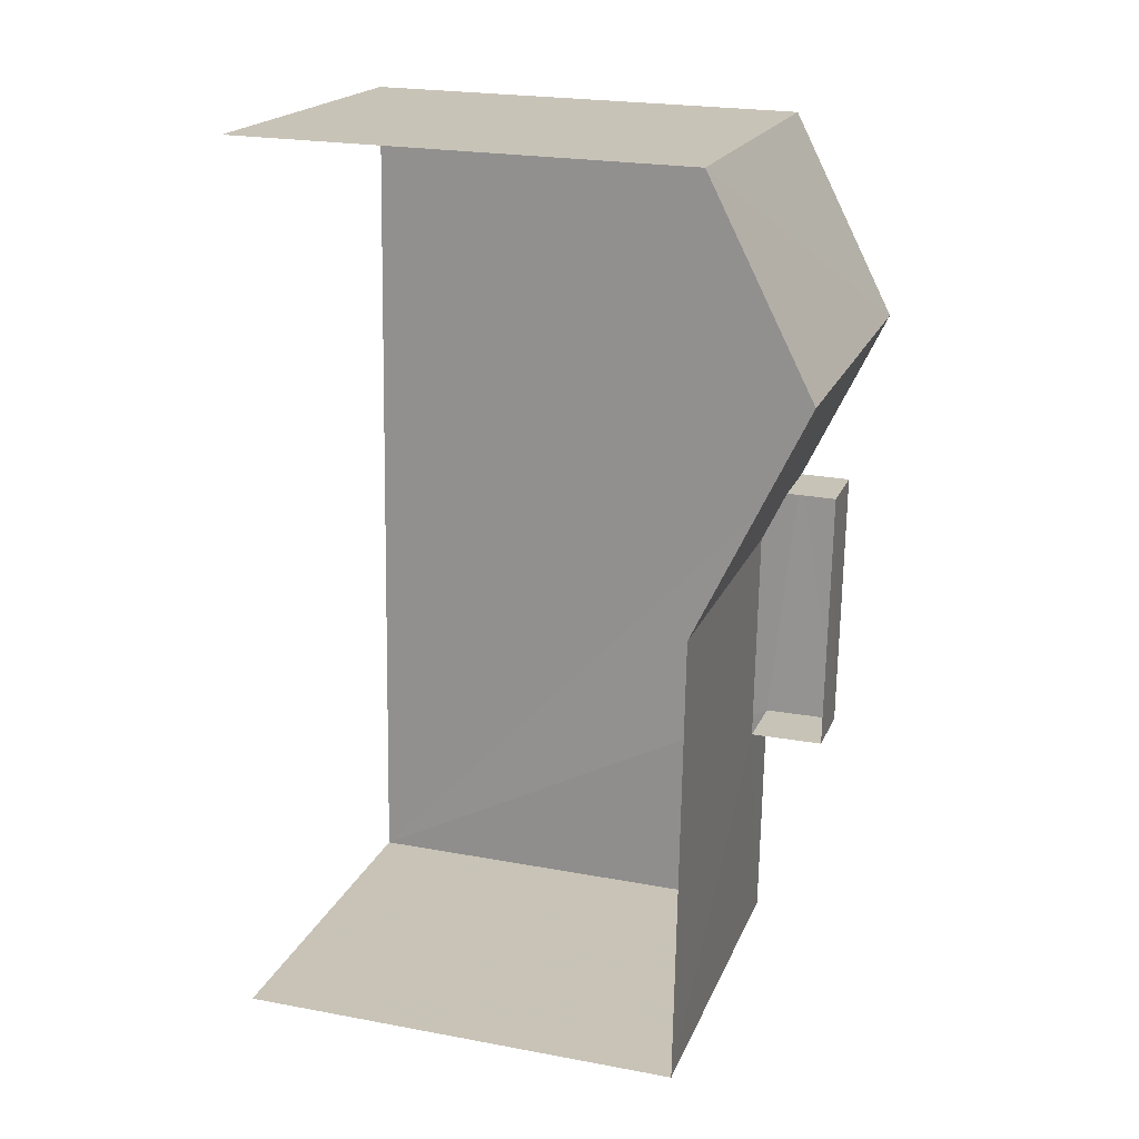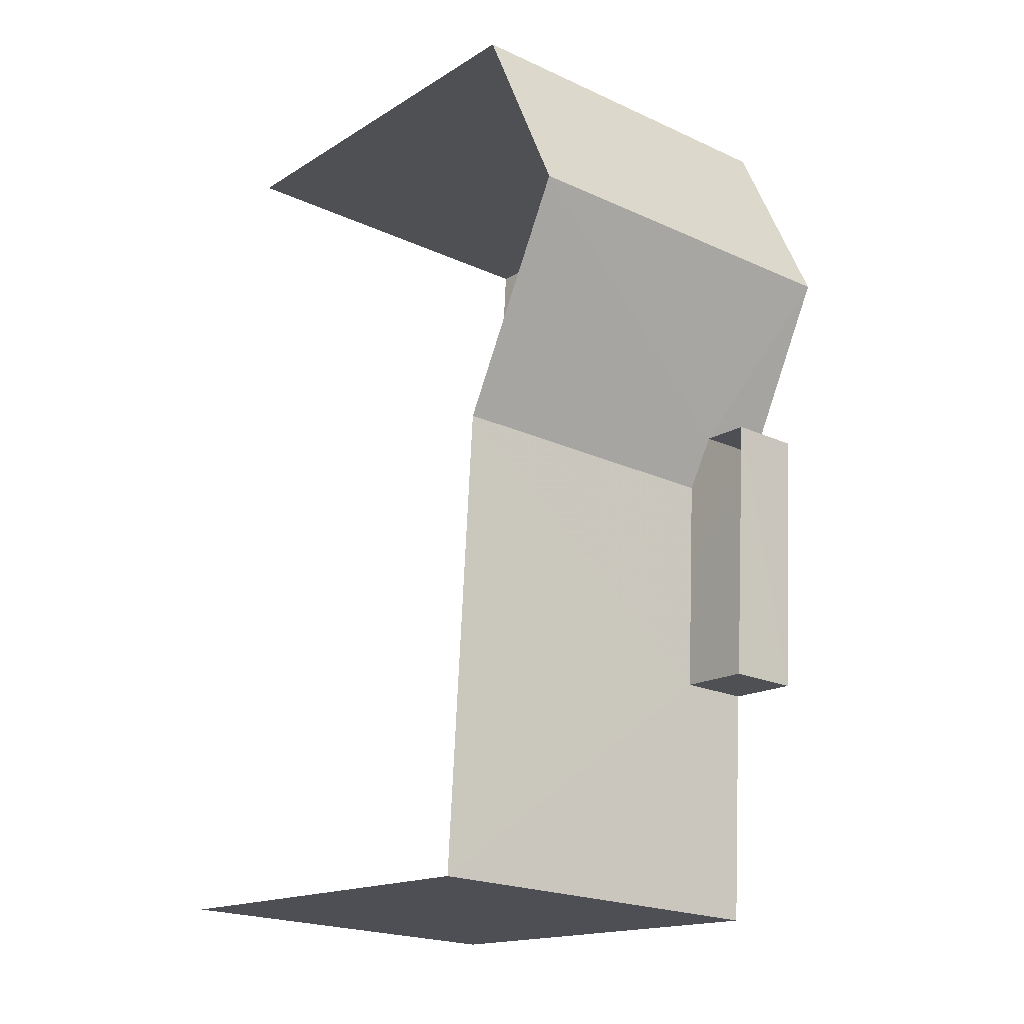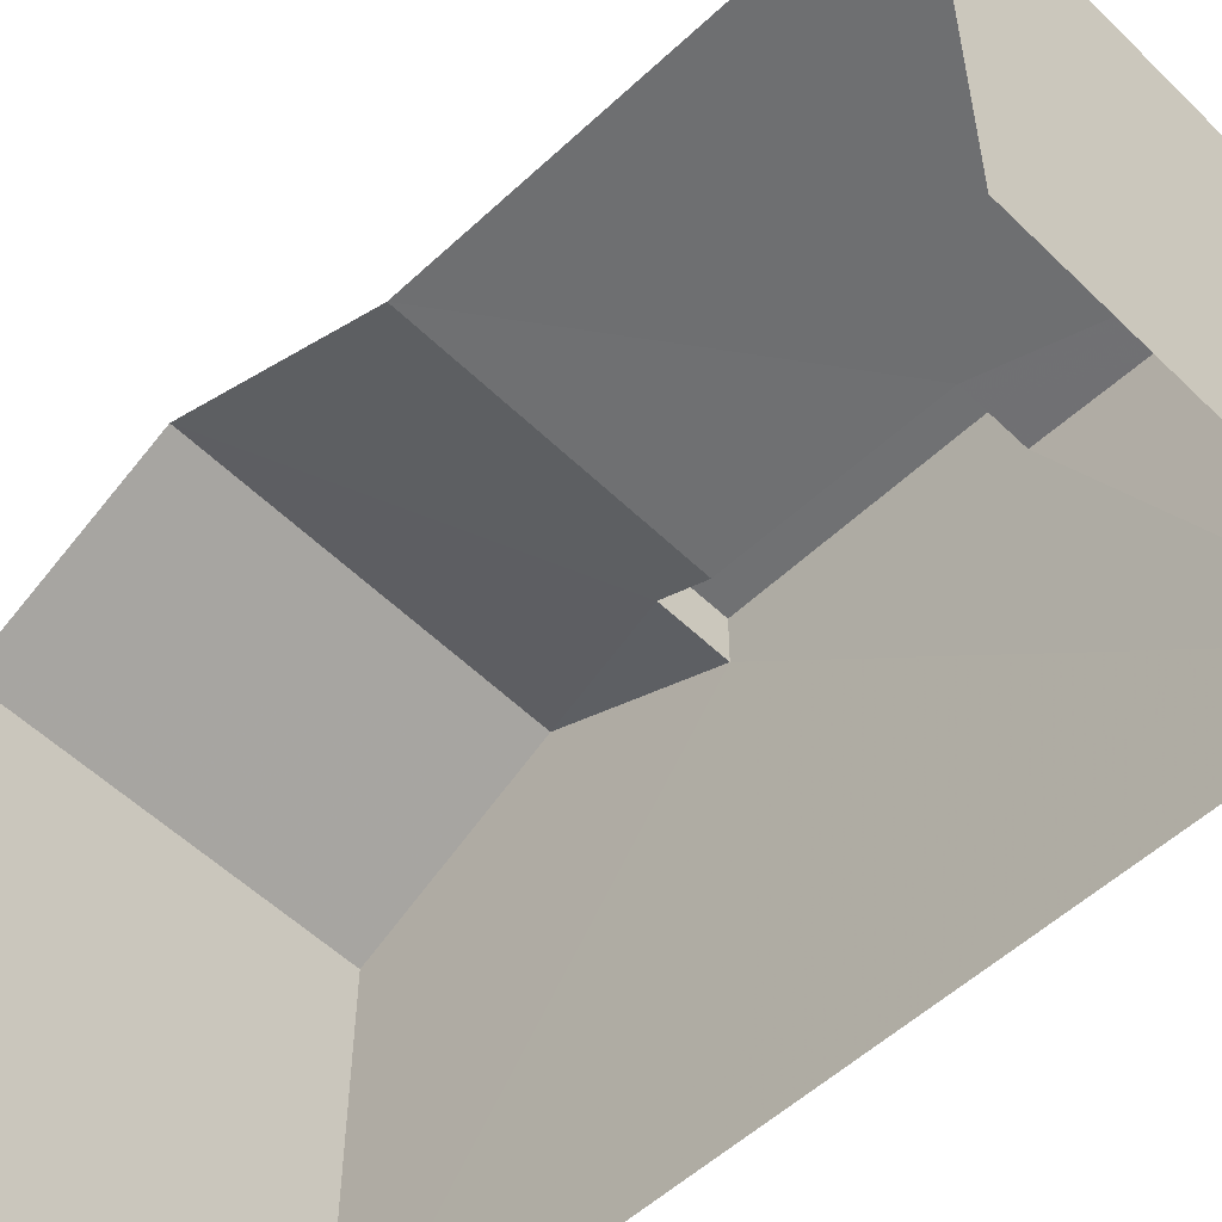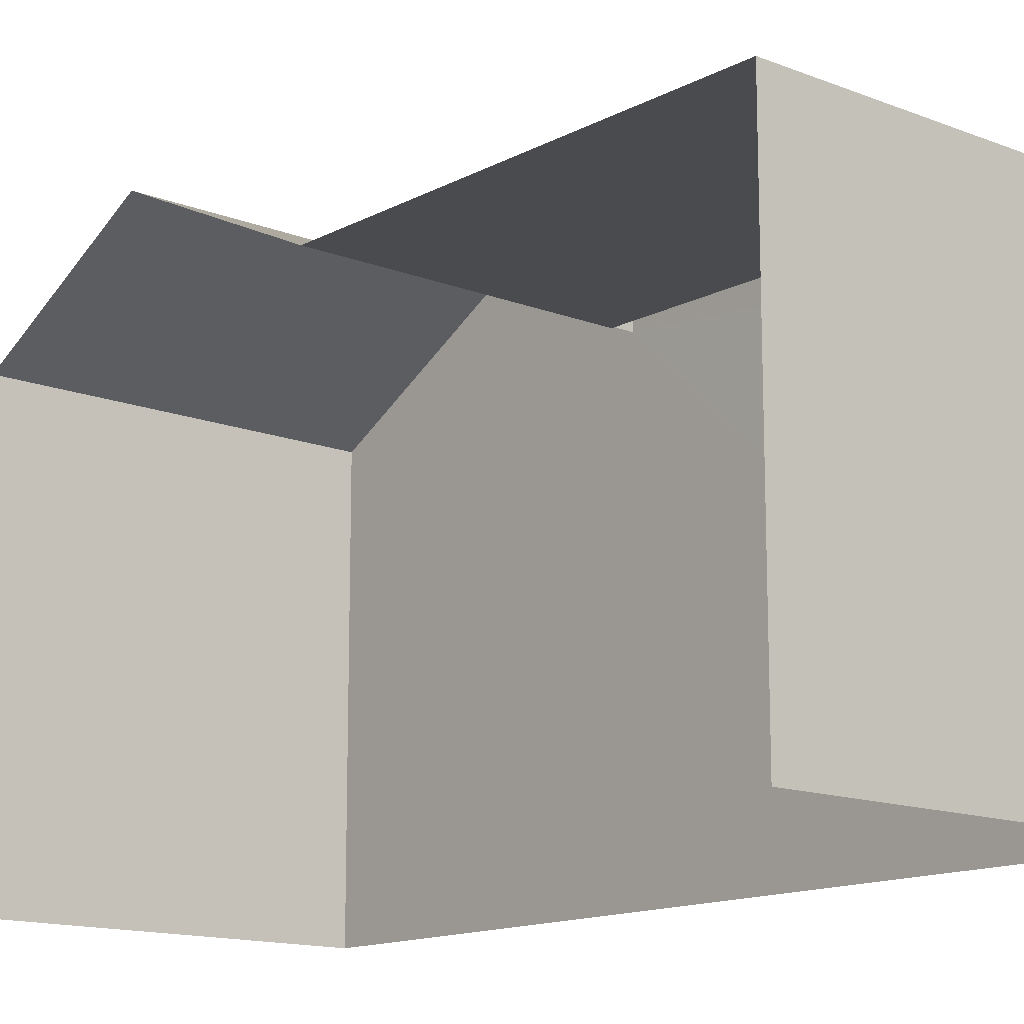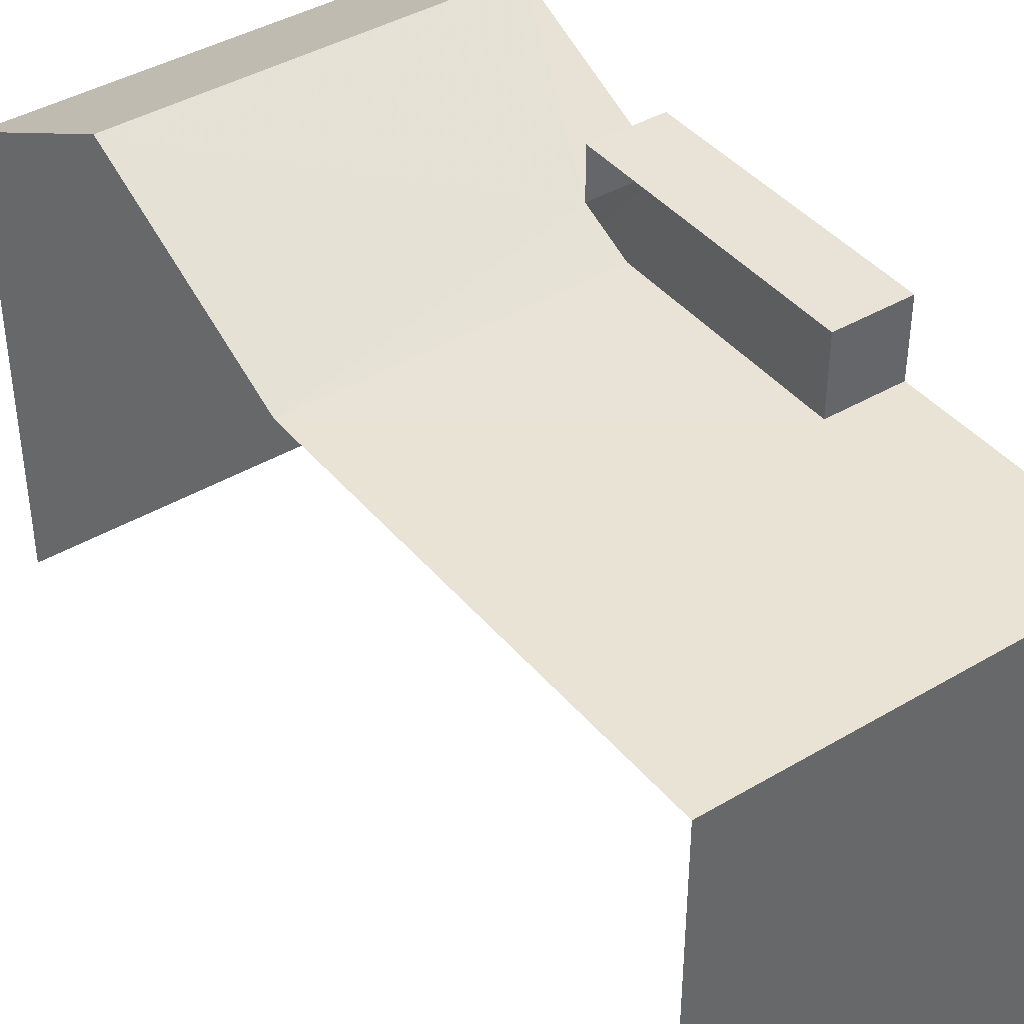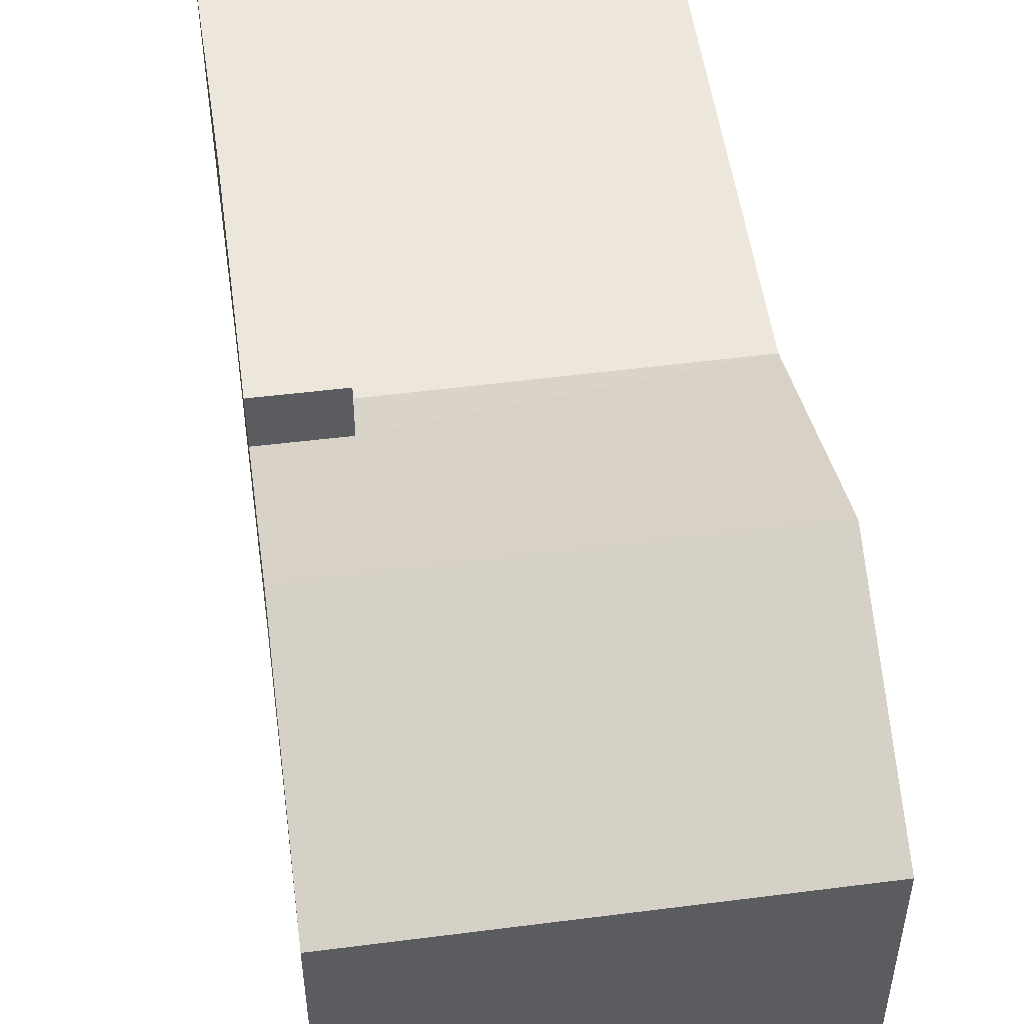
<metadata>
{"format":"obj","ext":"obj","renderer":"f3d","projection":"perspective","resolution":1024,"background":"white","views":[{"elev":22.7,"azim":-72.5,"up":"+Y"},{"elev":-16.4,"azim":-38.7,"up":"+Y"},{"elev":-54.8,"azim":-48.8,"up":"+Z"},{"elev":-14.1,"azim":-44.0,"up":"+Z"},{"elev":41.3,"azim":-39.1,"up":"+Z"},{"elev":52.8,"azim":168.8,"up":"+Z"}]}
</metadata>
<code>
v -3.722e+05 -1.054e+05 24.69
v -3.722e+05 -1.054e+05 24.69
v -3.722e+05 -1.054e+05 24.69
v -3.722e+05 -1.054e+05 24.69
v -3.722e+05 -1.054e+05 32.9
v -3.722e+05 -1.054e+05 32.9
v -3.722e+05 -1.054e+05 32.9
v -3.722e+05 -1.054e+05 32.9
v -3.722e+05 -1.054e+05 31.73
v -3.722e+05 -1.054e+05 31.73
v -3.722e+05 -1.054e+05 31.73
v -3.722e+05 -1.054e+05 31.73
v -3.722e+05 -1.054e+05 31.73
v -3.722e+05 -1.054e+05 31.73
v -3.722e+05 -1.054e+05 33.39
v -3.722e+05 -1.054e+05 31.73
v -3.722e+05 -1.054e+05 33.39
v -3.722e+05 -1.054e+05 31.73
v -3.722e+05 -1.054e+05 32.11
v -3.722e+05 -1.054e+05 32.11
f 1 2 3
f 1 4 2
f 19 9 6
f 6 9 7
f 9 11 7
f 17 16 10
f 16 1 10
f 10 3 12
f 10 1 3
f 5 6 7
f 5 8 6
f 9 10 11
f 10 12 11
f 11 13 14
f 11 12 13
f 15 16 17
f 15 18 16
f 19 17 10
f 10 9 19
f 15 17 19
f 20 15 19
f 13 3 2
f 13 12 3
f 8 5 20
f 18 15 20
f 4 18 20
f 14 13 2
f 20 5 14
f 4 20 2
f 20 14 2
f 11 5 7
f 11 14 5
f 19 6 8
f 20 19 8
f 18 4 1
f 16 18 1

</code>
